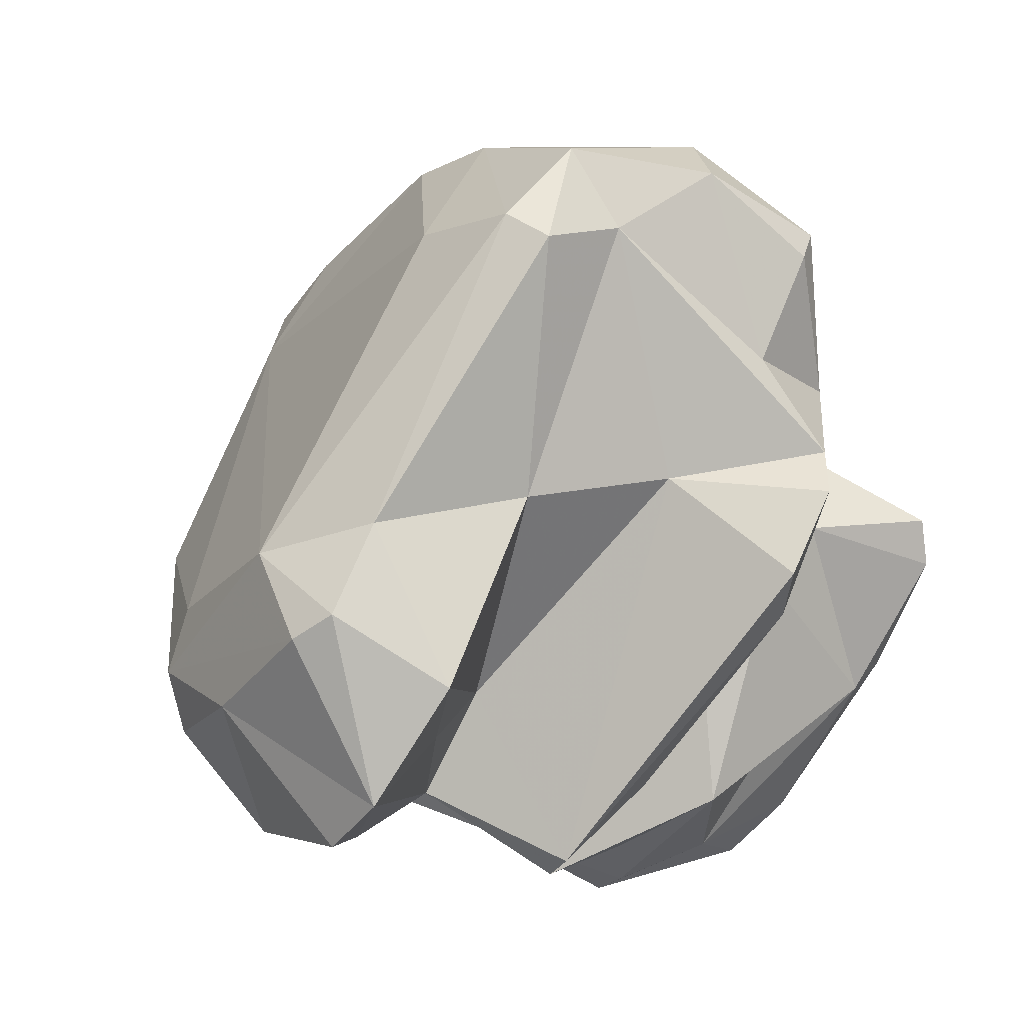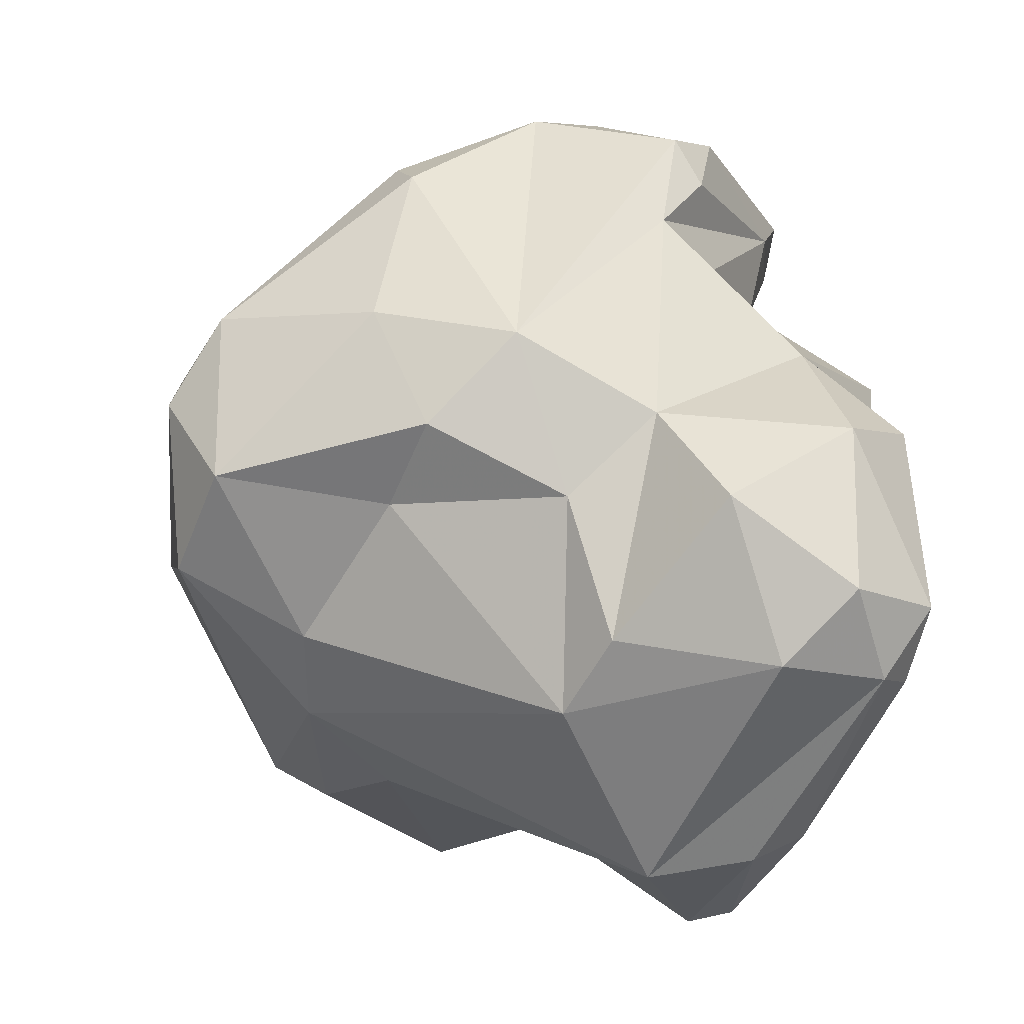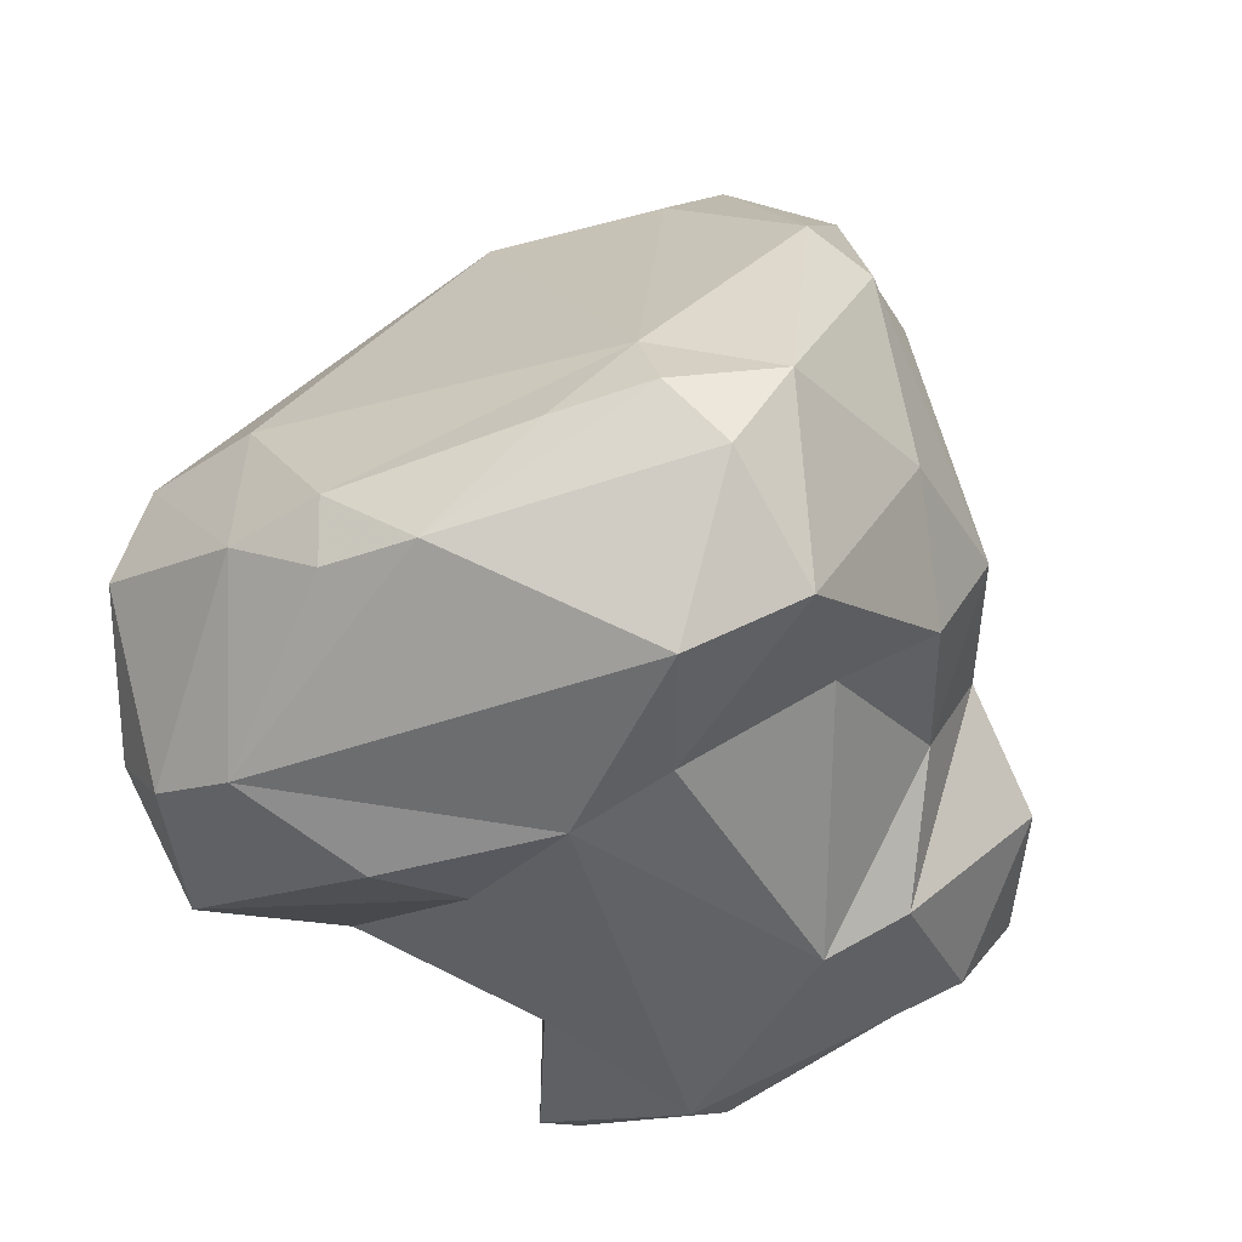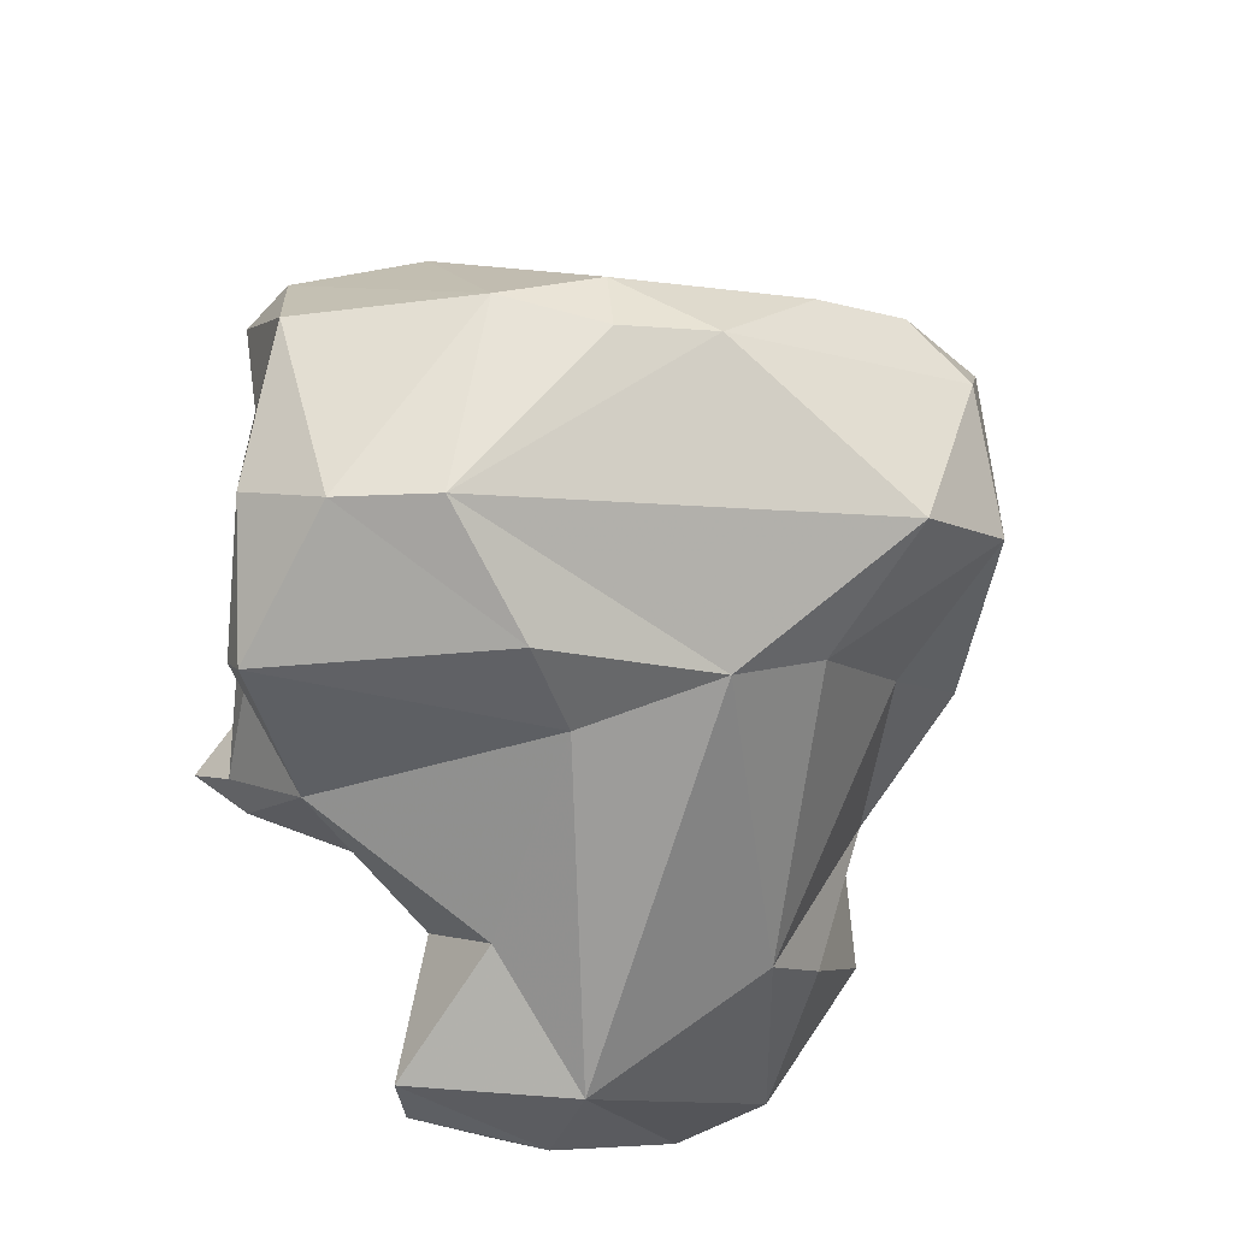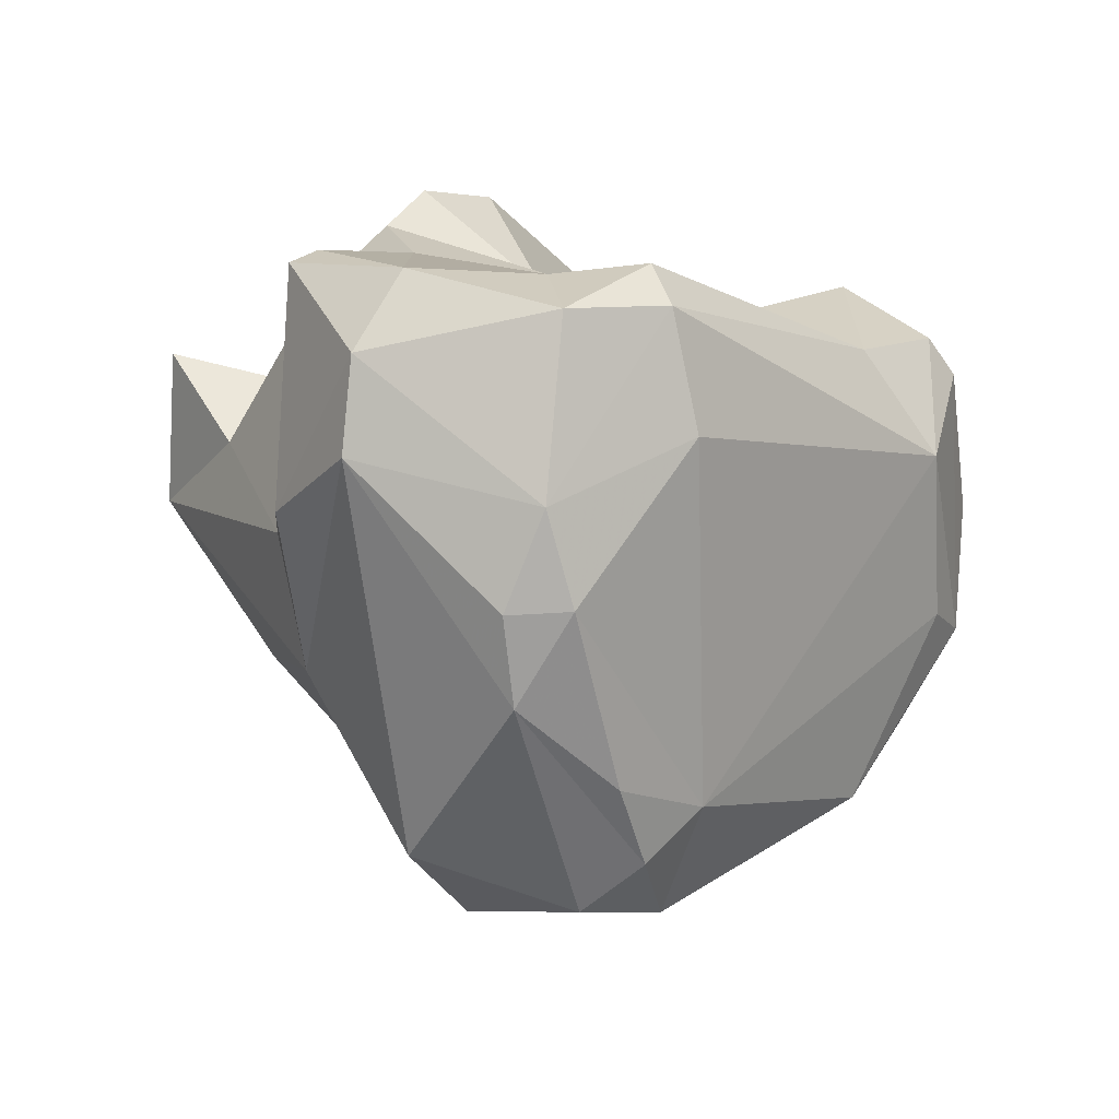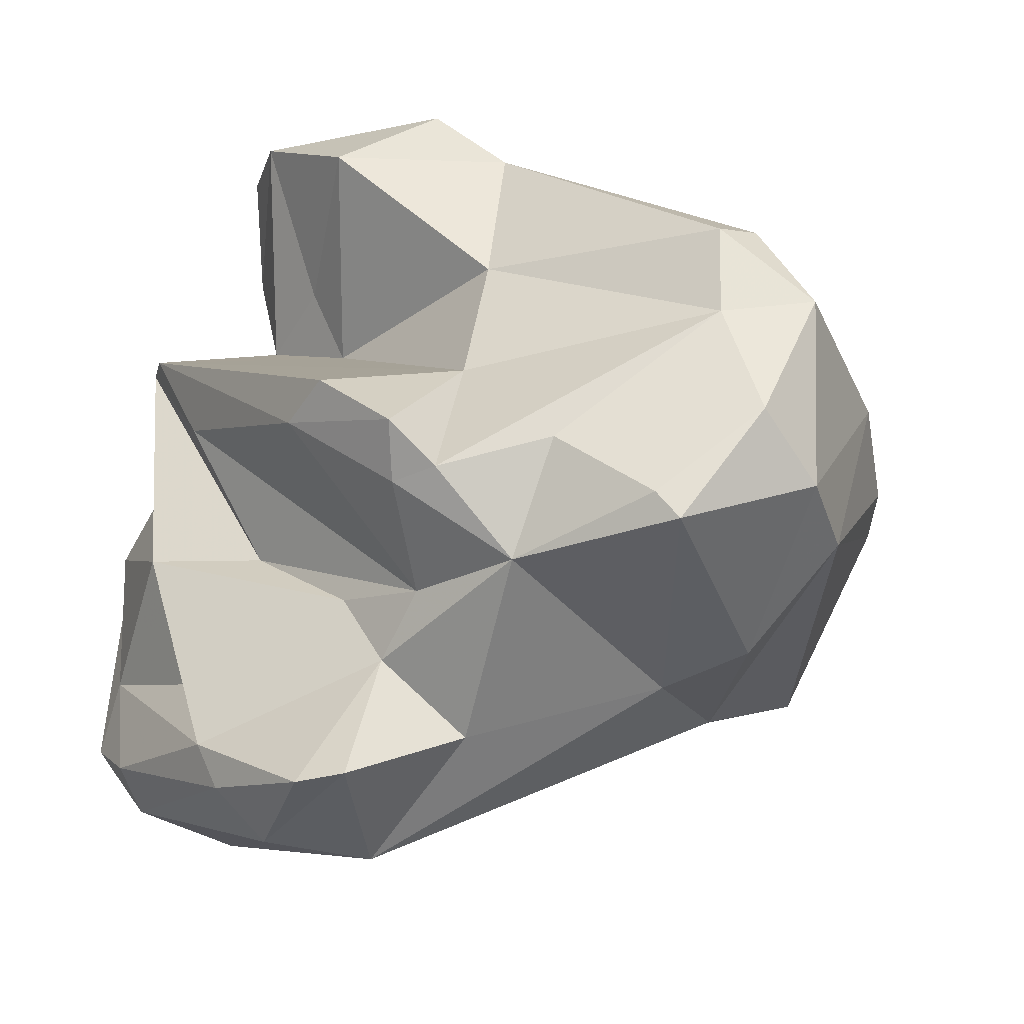
<metadata>
{"format":"obj","ext":"obj","renderer":"f3d","projection":"perspective","resolution":1024,"background":"white","views":[{"elev":23.7,"azim":-124.2,"up":"+Z"},{"elev":-26.6,"azim":137.7,"up":"+Y"},{"elev":-15.7,"azim":61.0,"up":"+Y"},{"elev":-42.3,"azim":23.6,"up":"+Y"},{"elev":74.3,"azim":92.6,"up":"+Z"},{"elev":-36.7,"azim":-54.0,"up":"+Y"}]}
</metadata>
<code>
v 183.9 285 71.22
v 184.6 283.2 73.08
v 185.7 282.2 72.33
v 186 297.7 66.8
v 184.6 284.7 69.58
v 186.4 288.2 64.18
v 185.7 295.4 69.87
v 185.9 282.2 73.61
v 186.1 291.2 62.79
v 187.3 298.3 65.05
v 187.5 286.7 73.29
v 187.9 275.8 67.56
v 188.2 287.7 61.06
v 187.3 284.8 62.14
v 187.7 283.2 76.13
v 188.5 284.3 65.24
v 188.6 280.6 63.69
v 186.7 291.4 62.11
v 188.1 278.4 63.78
v 188.8 293.9 66.47
v 188.7 281.7 68.31
v 188.4 280.4 74.31
v 188.4 291 73.45
v 192 289.7 60.2
v 191.6 299.3 67.85
v 189.2 279.6 69.32
v 189.8 291.9 66.89
v 188.7 280.9 78.57
v 189.8 287 80.22
v 189.8 283.1 58.76
v 189.4 296.2 63.65
v 189.6 280 59.29
v 189 287 59.24
v 188.6 280.8 70.99
v 190.1 283.4 81.15
v 189.5 289.6 80.52
v 190.3 281.4 57.66
v 189.3 280.2 78.95
v 189.9 293.6 63.99
v 188.7 298.5 70.98
v 188.5 277.1 64.18
v 188.3 275.8 68.94
v 189 295.7 73.59
v 187.9 297.7 71.81
v 190.3 276.1 64.53
v 190.8 290.1 80.94
v 194.4 295.1 61.67
v 191.5 277.9 70.47
v 190.1 287.1 58.32
v 191.2 279.4 58.74
v 194.4 292.1 62.05
v 192.2 275.7 66.73
v 192.5 282.2 81.22
v 193.3 281 57.64
v 194.1 279.3 59.73
v 193.5 297.1 62.06
v 191.6 297.9 72.26
v 193.1 285.9 57.7
v 191.5 287.4 82.22
v 195 298.8 65.36
v 195.9 293.3 61.78
v 197 286.4 61.21
v 196.5 279 65.51
v 196.2 287.2 81.12
v 196.5 283.2 59.1
v 196.9 280.3 63.21
v 193.8 291 79.67
v 195.3 279.9 74.45
v 198.9 280.9 73.74
v 195.5 280.2 77.13
v 195.2 299.1 67.35
v 195.3 296.4 61.81
v 195.3 298.4 69.16
v 198.3 284.2 63.43
v 200.5 282.2 71.95
v 197.6 297.8 65.38
v 198.7 286.3 79.96
v 195 282.1 80.42
v 200.4 288.3 63.07
v 200.9 284.7 67.82
v 198.5 288 79.87
v 203.7 283.9 73.69
v 201.2 294.9 66.75
v 204.7 285.4 70.79
v 201.6 286 65.38
v 200.5 296.1 68.2
v 202.2 289.4 76.2
v 203.7 290.1 74.1
v 202.6 289.6 66.54
v 202.1 291.6 73.76
v 200.7 286.6 78.49
v 204.5 290.7 71.15
v 204.9 288.5 72.98
g foo
f 52 42 45
f 45 42 12
f 45 12 41
f 41 12 19
f 50 52 45
f 55 52 50
f 50 45 41
f 50 41 32
f 32 41 19
f 32 19 30
f 37 32 30
f 50 32 37
f 54 55 50
f 54 50 37
f 52 48 42
f 42 48 26
f 26 12 42
f 26 21 19
f 26 19 12
f 63 52 55
f 19 21 14
f 63 55 66
f 17 19 14
f 17 30 19
f 30 17 14
f 65 55 54
f 65 66 55
f 33 14 13
f 30 14 33
f 65 54 58
f 33 49 30
f 37 30 49
f 54 37 58
f 58 37 49
f 22 48 68
f 8 3 22
f 48 22 26
f 48 52 68
f 8 2 3
f 22 3 34
f 26 22 34
f 52 69 68
f 52 63 69
f 69 63 75
f 2 1 5
f 3 2 5
f 34 3 5
f 26 34 21
f 63 80 75
f 21 34 16
f 74 80 63
f 63 66 74
f 34 5 6
f 16 14 21
f 9 5 1
f 16 34 6
f 6 5 9
f 18 16 6
f 13 14 18
f 14 16 18
f 62 66 65
f 62 74 66
f 18 6 9
f 24 13 18
f 24 33 13
f 49 33 24
f 24 58 49
f 24 62 58
f 65 58 62
f 68 70 38
f 22 38 28
f 68 38 22
f 28 15 22
f 69 70 68
f 22 15 8
f 11 1 2
f 2 8 11
f 9 1 11
f 27 9 11
f 85 80 74
f 39 9 27
f 79 74 62
f 85 74 79
f 9 39 18
f 39 24 18
f 51 24 39
f 61 24 51
f 61 62 24
f 61 79 62
f 35 38 53
f 53 38 70
f 78 53 70
f 38 35 28
f 35 29 15
f 28 35 15
f 69 78 70
f 82 78 69
f 29 8 15
f 82 69 75
f 84 82 75
f 8 29 11
f 84 75 80
f 23 11 29
f 23 27 11
f 84 80 85
f 7 27 23
f 89 84 85
f 20 27 7
f 27 20 39
f 4 20 7
f 79 89 85
f 89 79 83
f 31 39 4
f 39 20 4
f 61 51 31
f 51 39 31
f 47 61 31
f 72 79 61
f 4 10 31
f 56 31 10
f 56 47 31
f 72 47 56
f 72 61 47
f 77 64 78
f 64 53 78
f 59 35 53
f 64 59 53
f 29 59 36
f 59 29 35
f 91 77 78
f 78 82 91
f 91 82 93
f 82 84 93
f 29 36 23
f 36 43 23
f 92 93 84
f 92 84 89
f 43 7 23
f 7 43 44
f 92 89 83
f 4 7 44
f 40 4 44
f 40 25 4
f 83 79 76
f 25 10 4
f 79 72 76
f 56 10 25
f 60 56 25
f 72 56 76
f 56 60 76
f 36 59 46
f 64 46 59
f 81 64 77
f 77 91 81
f 67 46 64
f 81 67 64
f 87 81 91
f 43 36 46
f 90 67 81
f 90 81 87
f 57 43 46
f 57 46 67
f 88 90 87
f 88 87 91
f 91 93 88
f 90 57 67
f 92 88 93
f 92 90 88
f 44 43 57
f 73 57 90
f 86 90 92
f 86 73 90
f 83 86 92
f 40 44 57
f 71 40 57
f 71 57 73
f 71 73 86
f 25 40 71
f 76 71 86
f 83 76 86
f 60 25 71
f 60 71 76
g

</code>
